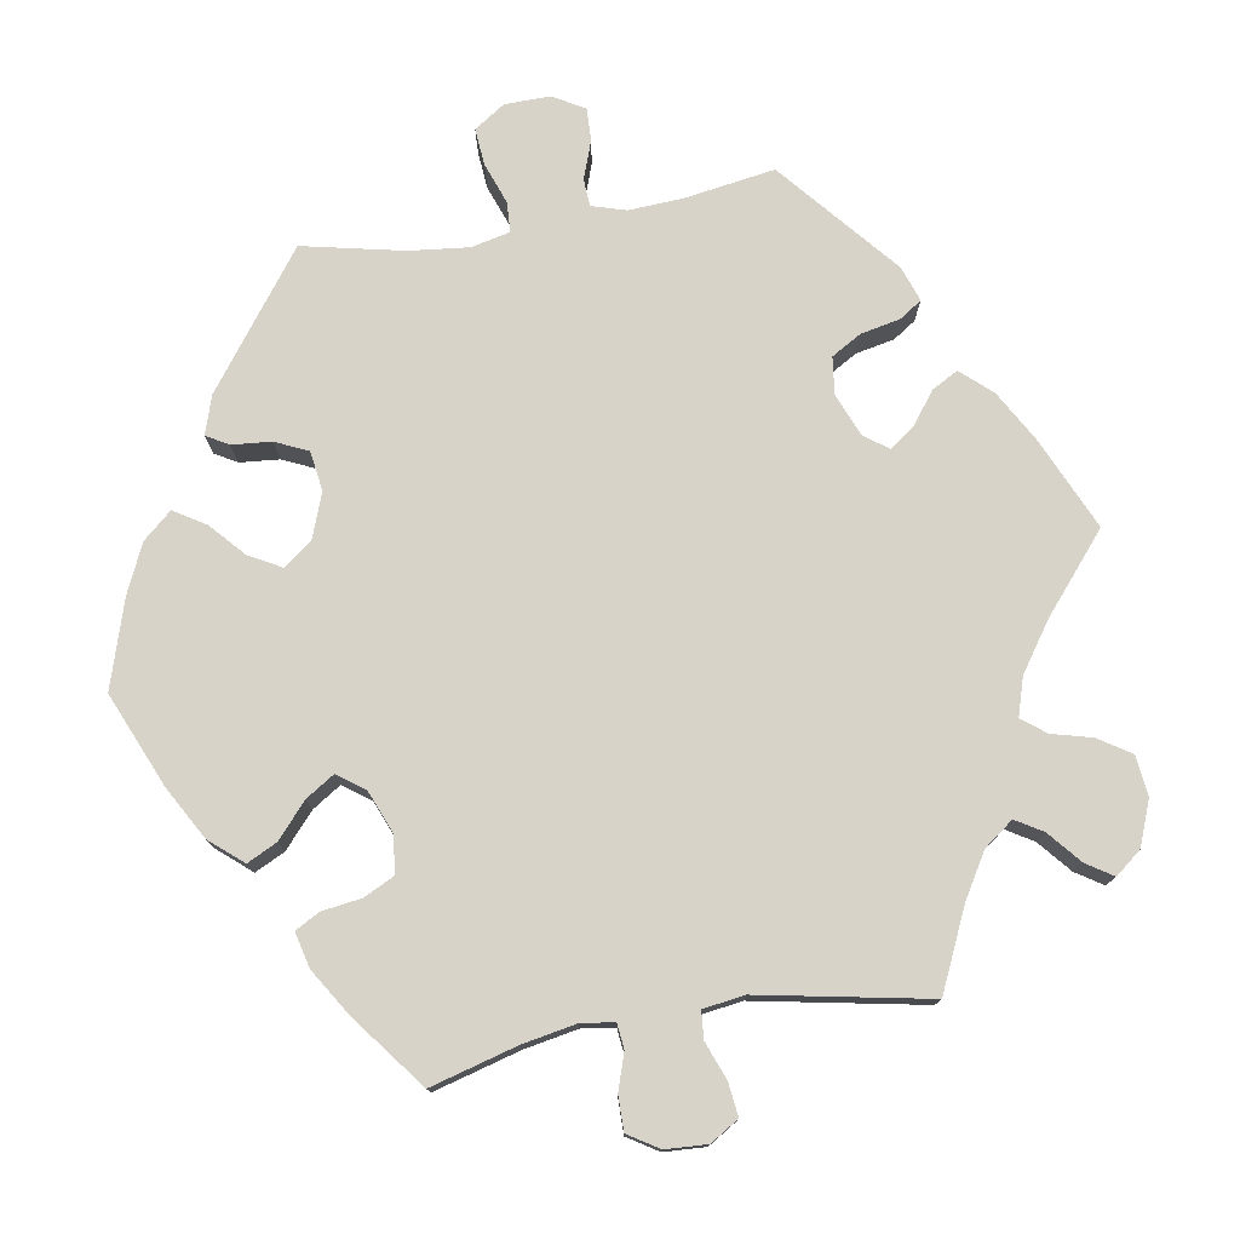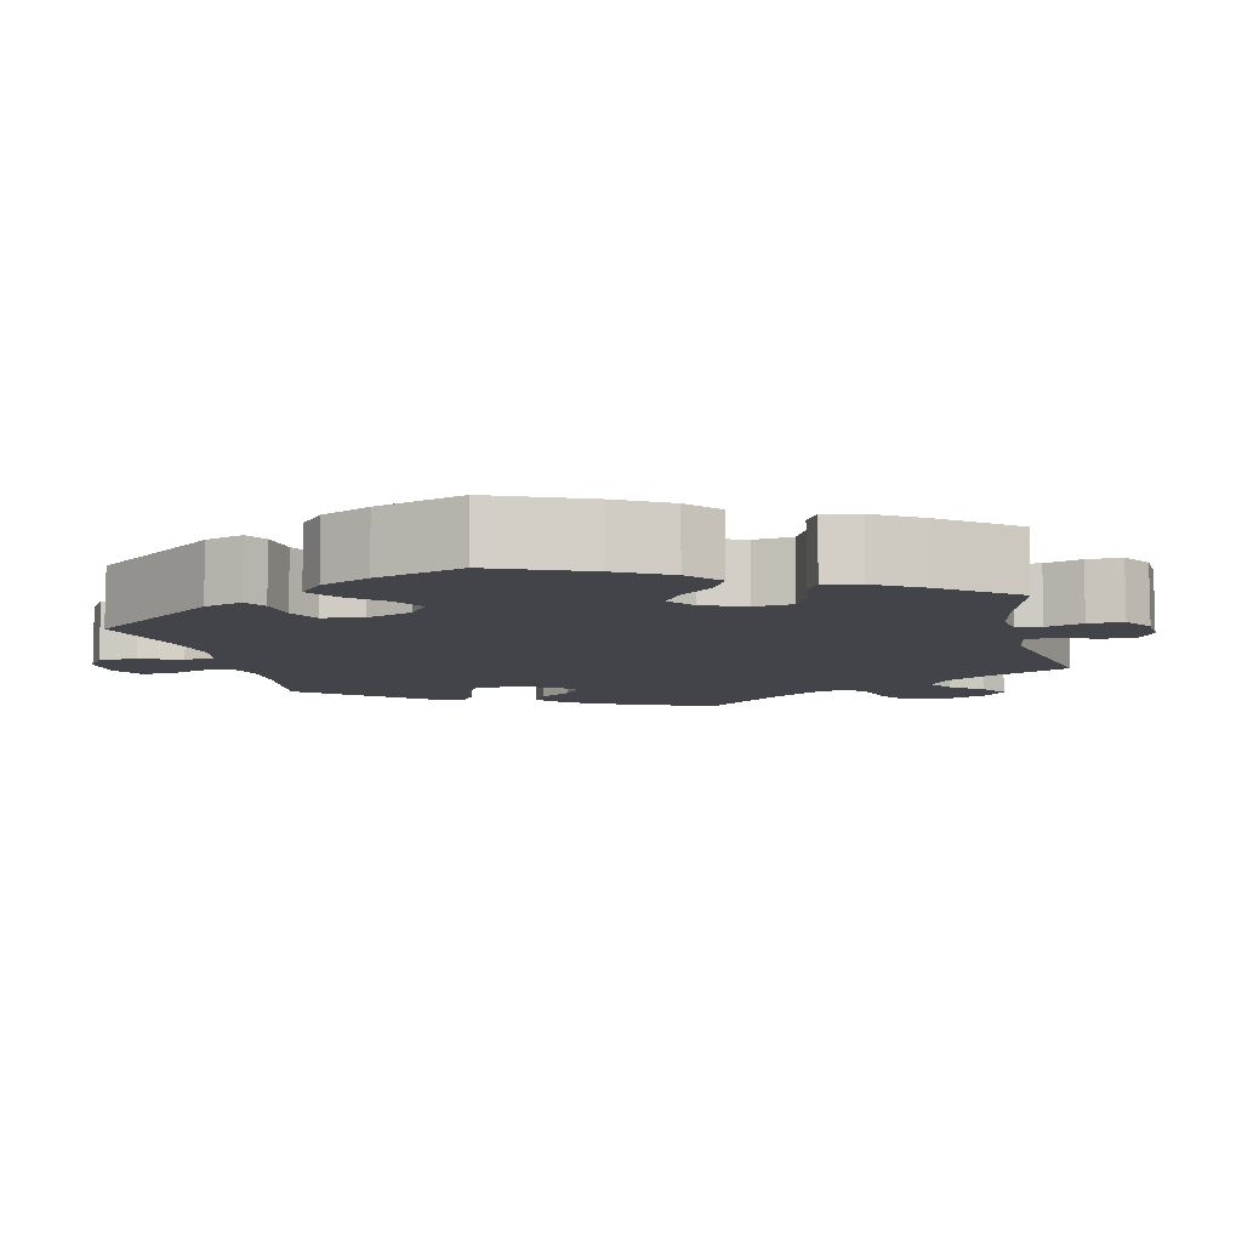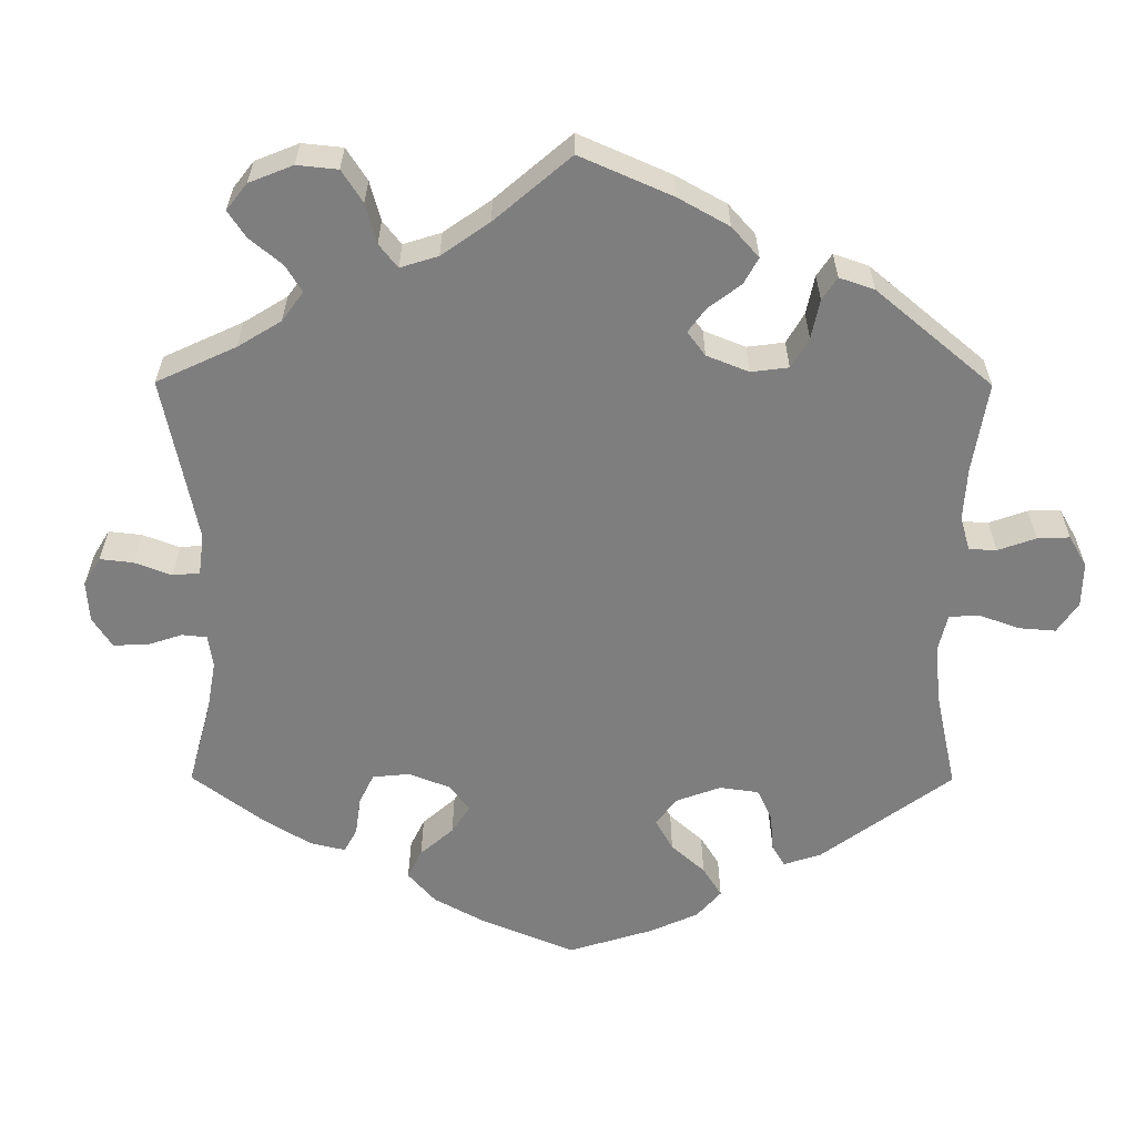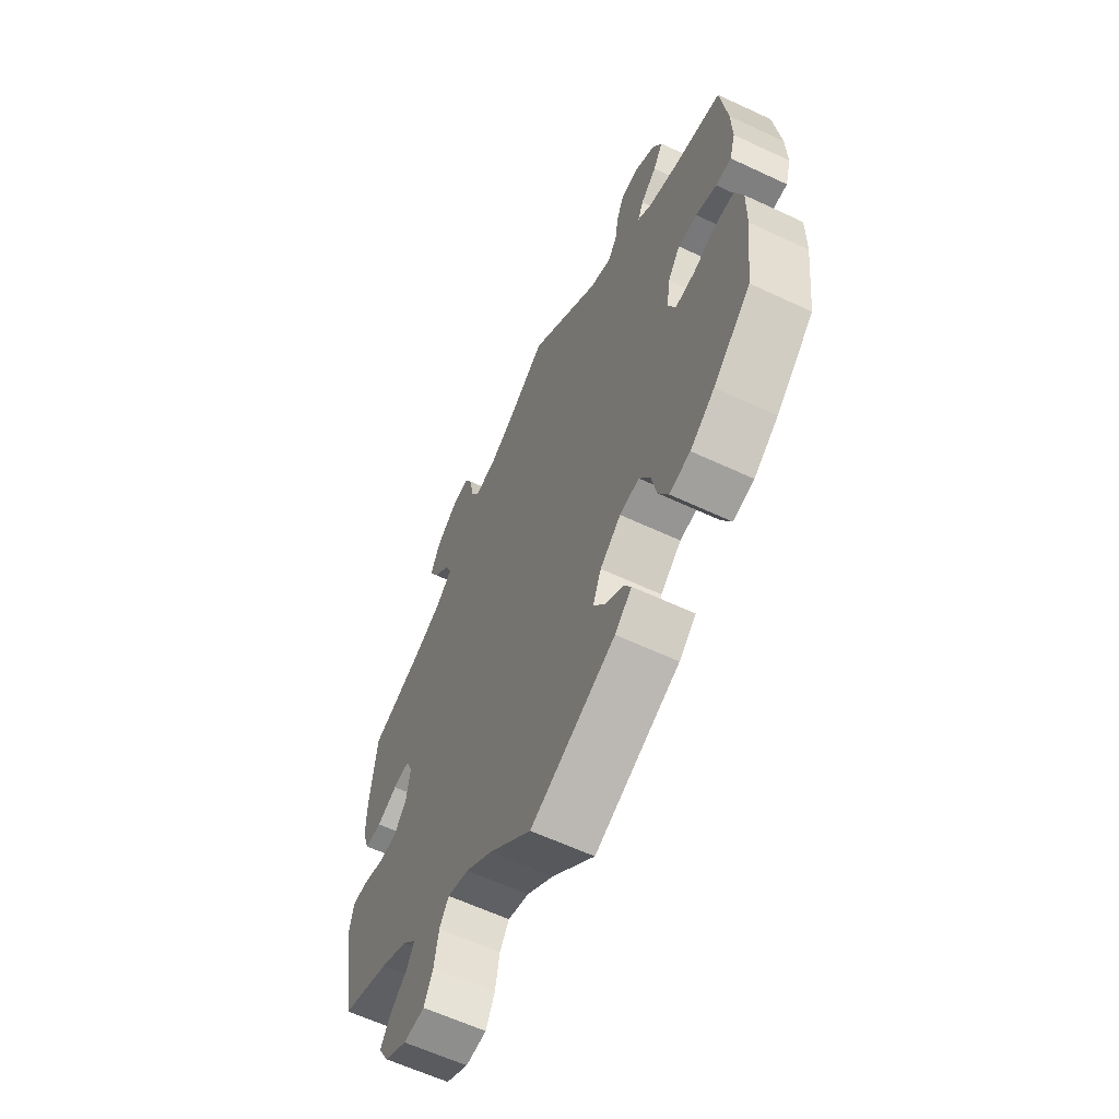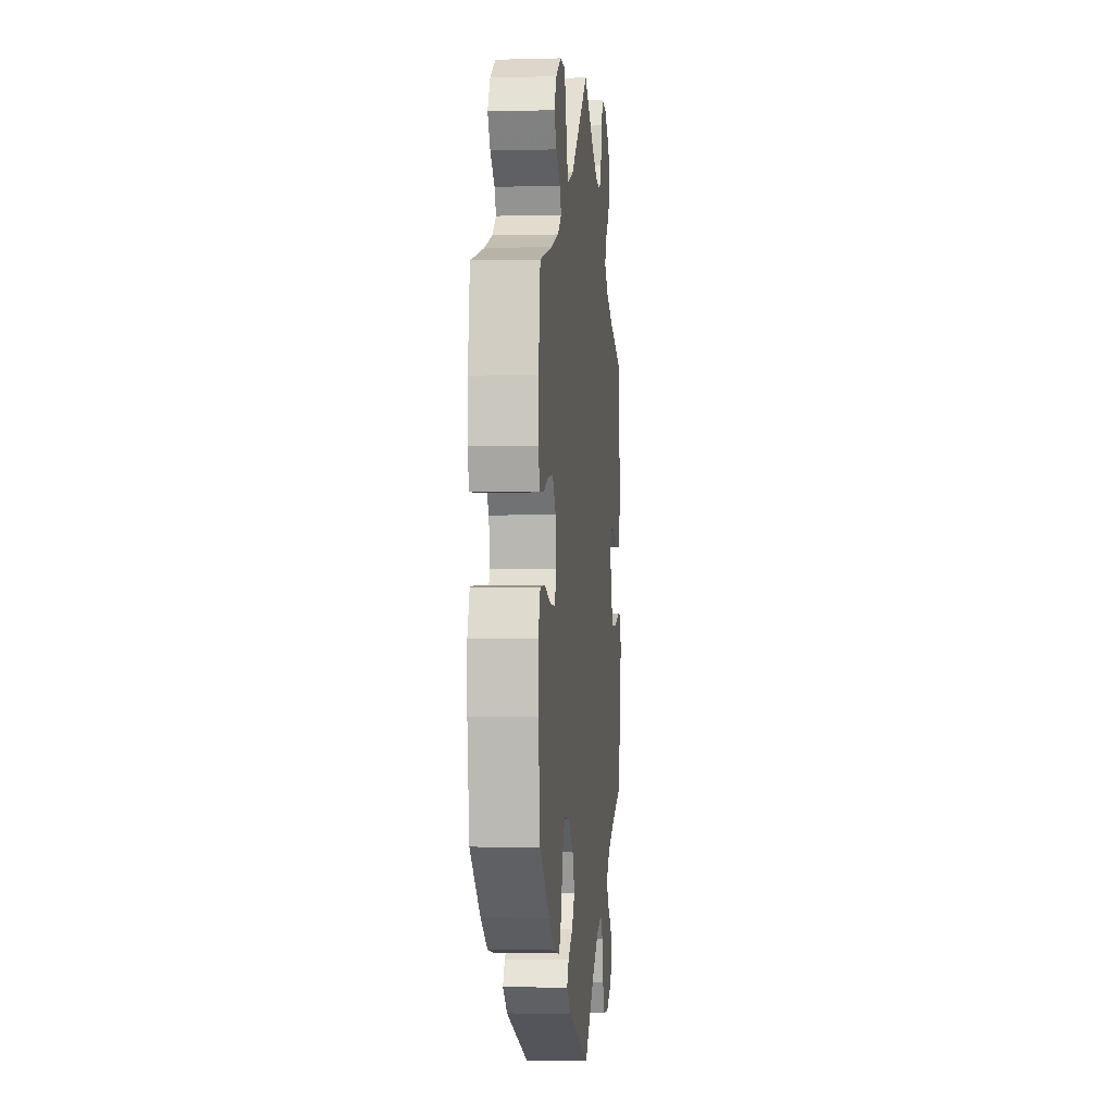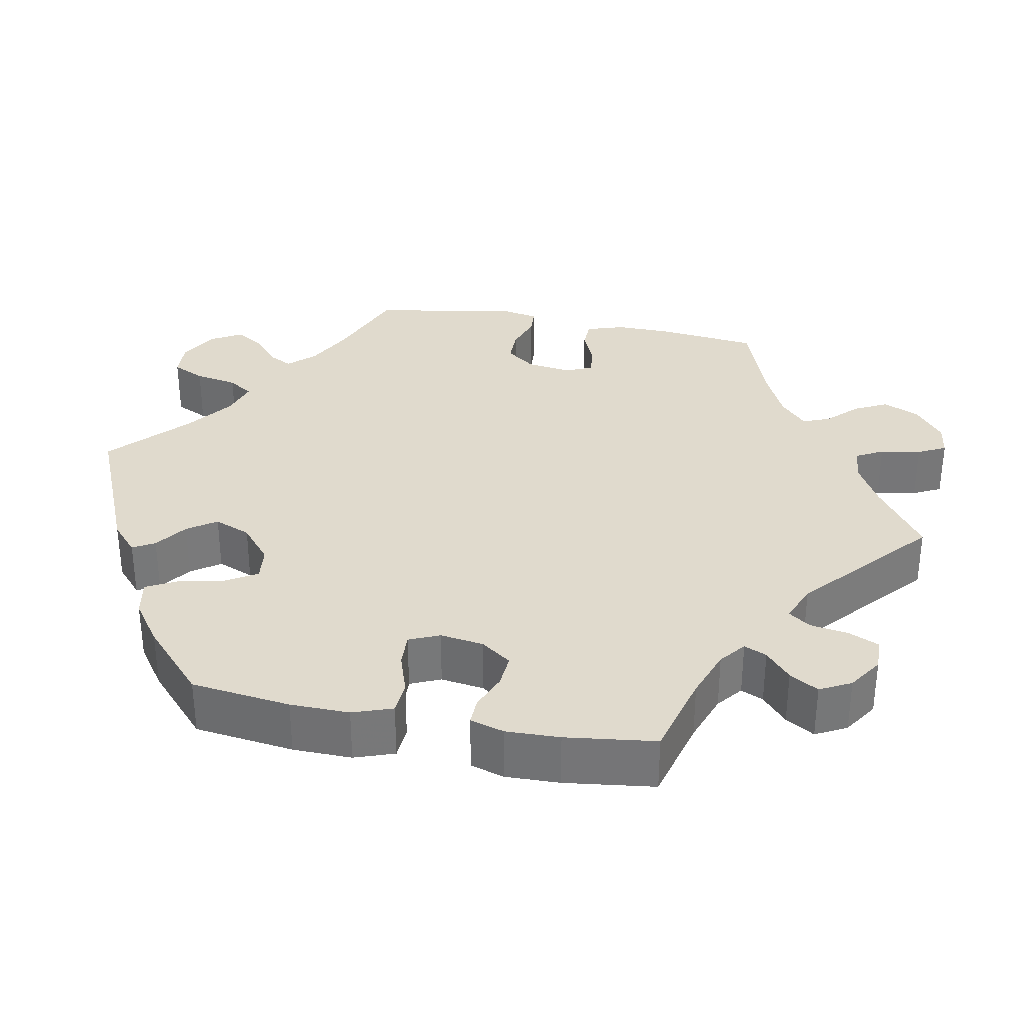
<metadata>
{"format":"obj","ext":"obj","renderer":"f3d","projection":"perspective","resolution":1024,"background":"white","views":[{"elev":76.3,"azim":-39.8,"up":"+Y"},{"elev":-8.5,"azim":-106.6,"up":"+Y"},{"elev":-59.5,"azim":59.8,"up":"+Y"},{"elev":-61.4,"azim":-115.5,"up":"+Z"},{"elev":-1.8,"azim":-84.2,"up":"+Z"},{"elev":33.0,"azim":-79.0,"up":"+Y"}]}
</metadata>
<code>
v 0.514 0.07 0.163
v 0.515 0.07 0.089
v 0.499 0.07 0.04
v 0.461 0.07 0.039
v 0.414 0.07 0.059
v 0.376 0.07 0.063
v 0.361 0.07 0.028
v 0.369 0.07 -0.029
v 0.398 0.07 -0.067
v 0.442 0.07 -0.067
v 0.49 0.07 -0.051
v 0.524 0.07 -0.053
v 0.533 0.07 -0.099
v 0.5 0.07 -0.289
v 0.392 0.07 -0.331
v 0.331 0.07 -0.362
v 0.3 0.07 -0.395
v 0.316 0.07 -0.426
v 0.355 0.07 -0.459
v 0.377 0.07 -0.494
v 0.354 0.07 -0.534
v 0.304 0.07 -0.562
v 0.257 0.07 -0.559
v 0.237 0.07 -0.517
v 0.227 0.07 -0.462
v 0.206 0.07 -0.43
v 0.158 0.07 -0.445
v 0.097 0.07 -0.49
v 0.001 0.07 -0.578
v -0.19 0.07 -0.496
v -0.228 0.07 -0.462
v -0.212 0.07 -0.434
v -0.171 0.07 -0.405
v -0.145 0.07 -0.368
v -0.164 0.07 -0.321
v -0.211 0.07 -0.282
v -0.255 0.07 -0.277
v -0.279 0.07 -0.317
v -0.291 0.07 -0.374
v -0.313 0.07 -0.415
v -0.36 0.07 -0.406
v -0.415 0.07 -0.367
v -0.5 0.07 -0.289
v -0.516 0.07 -0.161
v -0.517 0.07 -0.085
v -0.499 0.07 -0.034
v -0.457 0.07 -0.031
v -0.403 0.07 -0.049
v -0.36 0.07 -0.051
v -0.343 0.07 -0.012
v -0.351 0.07 0.044
v -0.379 0.07 0.083
v -0.422 0.07 0.08
v -0.469 0.07 0.061
v -0.504 0.07 0.06
v -0.517 0.07 0.104
v -0.515 0.07 0.173
v -0.5 0.07 0.289
v -0.39 0.07 0.318
v -0.326 0.07 0.341
v -0.293 0.07 0.367
v -0.306 0.07 0.396
v -0.342 0.07 0.428
v -0.364 0.07 0.465
v -0.343 0.07 0.505
v -0.299 0.07 0.534
v -0.257 0.07 0.533
v -0.24 0.07 0.494
v -0.232 0.07 0.444
v -0.212 0.07 0.416
v -0.163 0.07 0.436
v 0 0.07 0.578
v 0.091 0.07 0.514
v 0.148 0.07 0.483
v 0.194 0.07 0.478
v 0.213 0.07 0.513
v 0.222 0.07 0.565
v 0.24 0.07 0.601
v 0.282 0.07 0.595
v 0.329 0.07 0.558
v 0.35 0.07 0.511
v 0.328 0.07 0.468
v 0.291 0.07 0.431
v 0.277 0.07 0.396
v 0.314 0.07 0.362
v 0.381 0.07 0.331
v 0.5 0.07 0.289
v 0.514 0 0.163
v 0.515 0 0.089
v 0.499 0 0.04
v 0.461 0 0.039
v 0.414 0 0.059
v 0.376 0 0.063
v 0.361 0 0.028
v 0.369 0 -0.029
v 0.398 0 -0.067
v 0.442 0 -0.067
v 0.49 0 -0.051
v 0.524 0 -0.053
v 0.533 0 -0.099
v 0.5 0 -0.289
v 0.392 0 -0.331
v 0.331 0 -0.362
v 0.3 0 -0.395
v 0.316 0 -0.426
v 0.355 0 -0.459
v 0.377 0 -0.494
v 0.354 0 -0.534
v 0.304 0 -0.562
v 0.257 0 -0.559
v 0.237 0 -0.517
v 0.227 0 -0.462
v 0.206 0 -0.43
v 0.158 0 -0.445
v 0.097 0 -0.49
v 0.001 0 -0.578
v -0.19 0 -0.496
v -0.228 0 -0.462
v -0.212 0 -0.434
v -0.171 0 -0.405
v -0.145 0 -0.368
v -0.164 0 -0.321
v -0.211 0 -0.282
v -0.255 0 -0.277
v -0.279 0 -0.317
v -0.291 0 -0.374
v -0.313 0 -0.415
v -0.36 0 -0.406
v -0.415 0 -0.367
v -0.5 0 -0.289
v -0.516 0 -0.161
v -0.517 0 -0.085
v -0.499 0 -0.034
v -0.457 0 -0.031
v -0.403 0 -0.049
v -0.36 0 -0.051
v -0.343 0 -0.012
v -0.351 0 0.044
v -0.379 0 0.083
v -0.422 0 0.08
v -0.469 0 0.061
v -0.504 0 0.06
v -0.517 0 0.104
v -0.515 0 0.173
v -0.5 0 0.289
v -0.39 0 0.318
v -0.326 0 0.341
v -0.293 0 0.367
v -0.306 0 0.396
v -0.342 0 0.428
v -0.364 0 0.465
v -0.343 0 0.505
v -0.299 0 0.534
v -0.257 0 0.533
v -0.24 0 0.494
v -0.232 0 0.444
v -0.212 0 0.416
v -0.163 0 0.436
v 0 0 0.578
v 0.091 0 0.514
v 0.148 0 0.483
v 0.194 0 0.478
v 0.213 0 0.513
v 0.222 0 0.565
v 0.24 0 0.601
v 0.282 0 0.595
v 0.329 0 0.558
v 0.35 0 0.511
v 0.328 0 0.468
v 0.291 0 0.431
v 0.277 0 0.396
v 0.314 0 0.362
v 0.381 0 0.331
v 0.5 0 0.289
f 86 87 1 2
f 85 86 2 3
f 84 85 3 4
f 80 81 82 83
f 80 83 84
f 79 80 84
f 76 77 78 79
f 75 76 79 84
f 74 75 84 4
f 71 72 73
f 70 71 73 74
f 66 67 68 69
f 66 69 70
f 65 66 70
f 62 63 64 65
f 61 62 65 70
f 60 61 70 74
f 56 57 58 59
f 53 54 55 56
f 52 53 56 59
f 51 52 59 60
f 45 46 47 48
f 45 48 49
f 44 45 49
f 43 44 49
f 42 43 49
f 41 42 49 50
f 38 39 40 41
f 37 38 41 50
f 30 31 32 33
f 28 29 30 33
f 27 28 33 34
f 26 27 34 35
f 22 23 24 25
f 22 25 26
f 21 22 26
f 18 19 20 21
f 17 18 21 26
f 16 17 26 35
f 12 13 14 15
f 10 11 12 15
f 9 10 15 16
f 8 9 16 35
f 74 4 5
f 74 5 6
f 60 74 6 7
f 36 37 50 51
f 35 36 51 60
f 7 8 35 60
f 89 88 174 173
f 90 89 173 172
f 91 90 172 171
f 170 169 168 167
f 171 170 167
f 171 167 166
f 166 165 164 163
f 171 166 163 162
f 91 171 162 161
f 160 159 158
f 161 160 158 157
f 156 155 154 153
f 157 156 153
f 157 153 152
f 152 151 150 149
f 157 152 149 148
f 161 157 148 147
f 146 145 144 143
f 143 142 141 140
f 146 143 140 139
f 147 146 139 138
f 135 134 133 132
f 136 135 132
f 136 132 131
f 136 131 130
f 136 130 129
f 137 136 129 128
f 128 127 126 125
f 137 128 125 124
f 120 119 118 117
f 120 117 116 115
f 121 120 115 114
f 122 121 114 113
f 112 111 110 109
f 113 112 109
f 113 109 108
f 108 107 106 105
f 113 108 105 104
f 122 113 104 103
f 102 101 100 99
f 102 99 98 97
f 103 102 97 96
f 122 103 96 95
f 92 91 161
f 93 92 161
f 94 93 161 147
f 138 137 124 123
f 147 138 123 122
f 147 122 95 94
f 1 88 89 2
f 2 89 90 3
f 3 90 91 4
f 4 91 92 5
f 5 92 93 6
f 6 93 94 7
f 7 94 95 8
f 8 95 96 9
f 9 96 97 10
f 10 97 98 11
f 11 98 99 12
f 12 99 100 13
f 13 100 101 14
f 14 101 102 15
f 15 102 103 16
f 16 103 104 17
f 17 104 105 18
f 18 105 106 19
f 19 106 107 20
f 20 107 108 21
f 21 108 109 22
f 22 109 110 23
f 23 110 111 24
f 24 111 112 25
f 25 112 113 26
f 26 113 114 27
f 27 114 115 28
f 28 115 116 29
f 29 116 117 30
f 30 117 118 31
f 31 118 119 32
f 32 119 120 33
f 33 120 121 34
f 34 121 122 35
f 35 122 123 36
f 36 123 124 37
f 37 124 125 38
f 38 125 126 39
f 39 126 127 40
f 40 127 128 41
f 41 128 129 42
f 42 129 130 43
f 43 130 131 44
f 44 131 132 45
f 45 132 133 46
f 46 133 134 47
f 47 134 135 48
f 48 135 136 49
f 49 136 137 50
f 50 137 138 51
f 51 138 139 52
f 52 139 140 53
f 53 140 141 54
f 54 141 142 55
f 55 142 143 56
f 56 143 144 57
f 57 144 145 58
f 58 145 146 59
f 59 146 147 60
f 60 147 148 61
f 61 148 149 62
f 62 149 150 63
f 63 150 151 64
f 64 151 152 65
f 65 152 153 66
f 66 153 154 67
f 67 154 155 68
f 68 155 156 69
f 69 156 157 70
f 70 157 158 71
f 71 158 159 72
f 72 159 160 73
f 73 160 161 74
f 74 161 162 75
f 75 162 163 76
f 76 163 164 77
f 77 164 165 78
f 78 165 166 79
f 79 166 167 80
f 80 167 168 81
f 81 168 169 82
f 82 169 170 83
f 83 170 171 84
f 84 171 172 85
f 85 172 173 86
f 86 173 174 87
f 87 174 88 1

</code>
